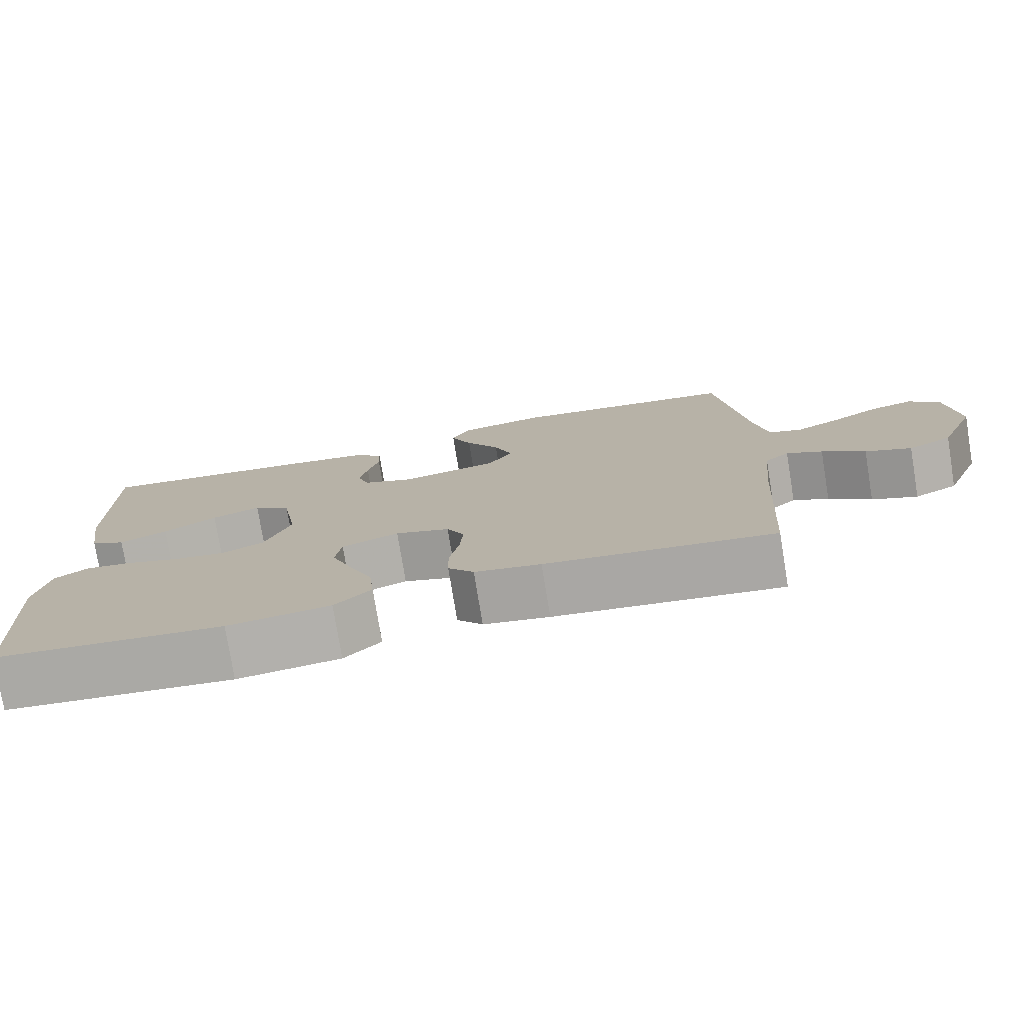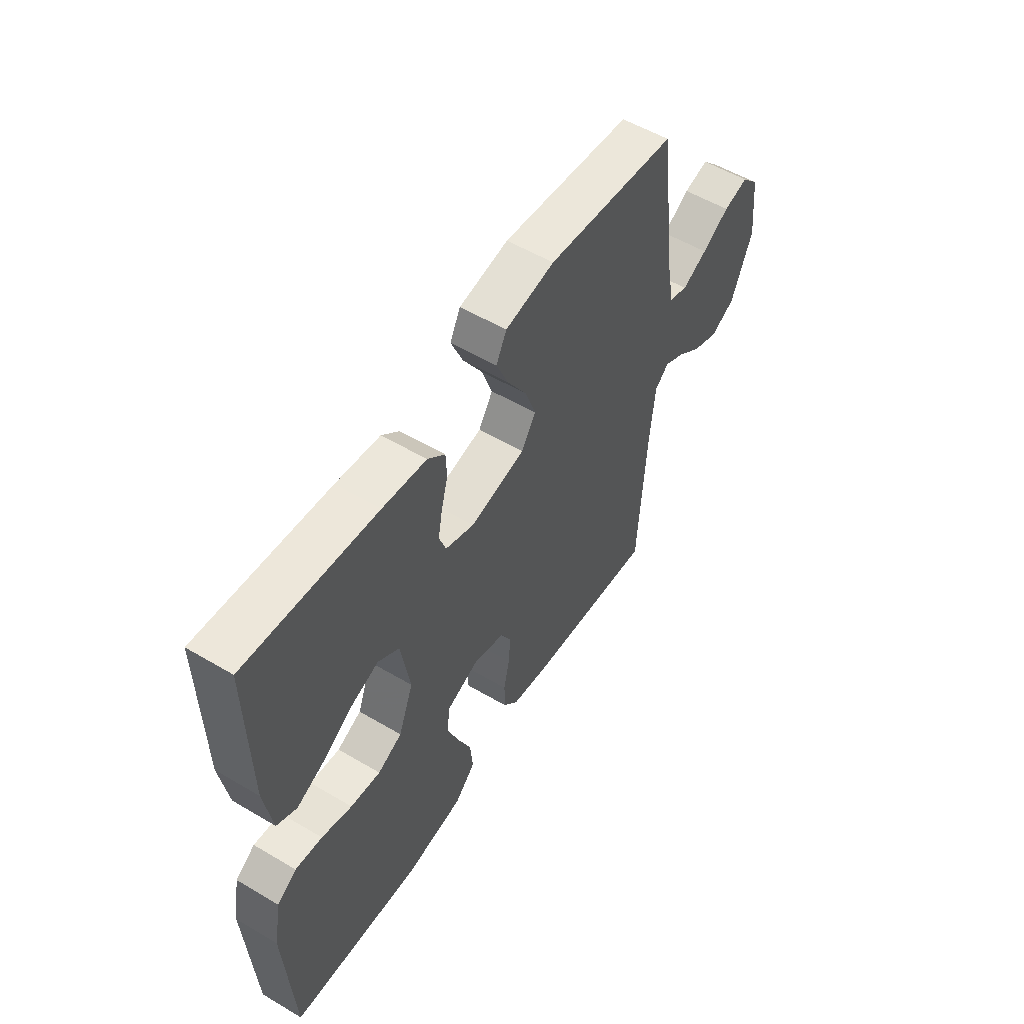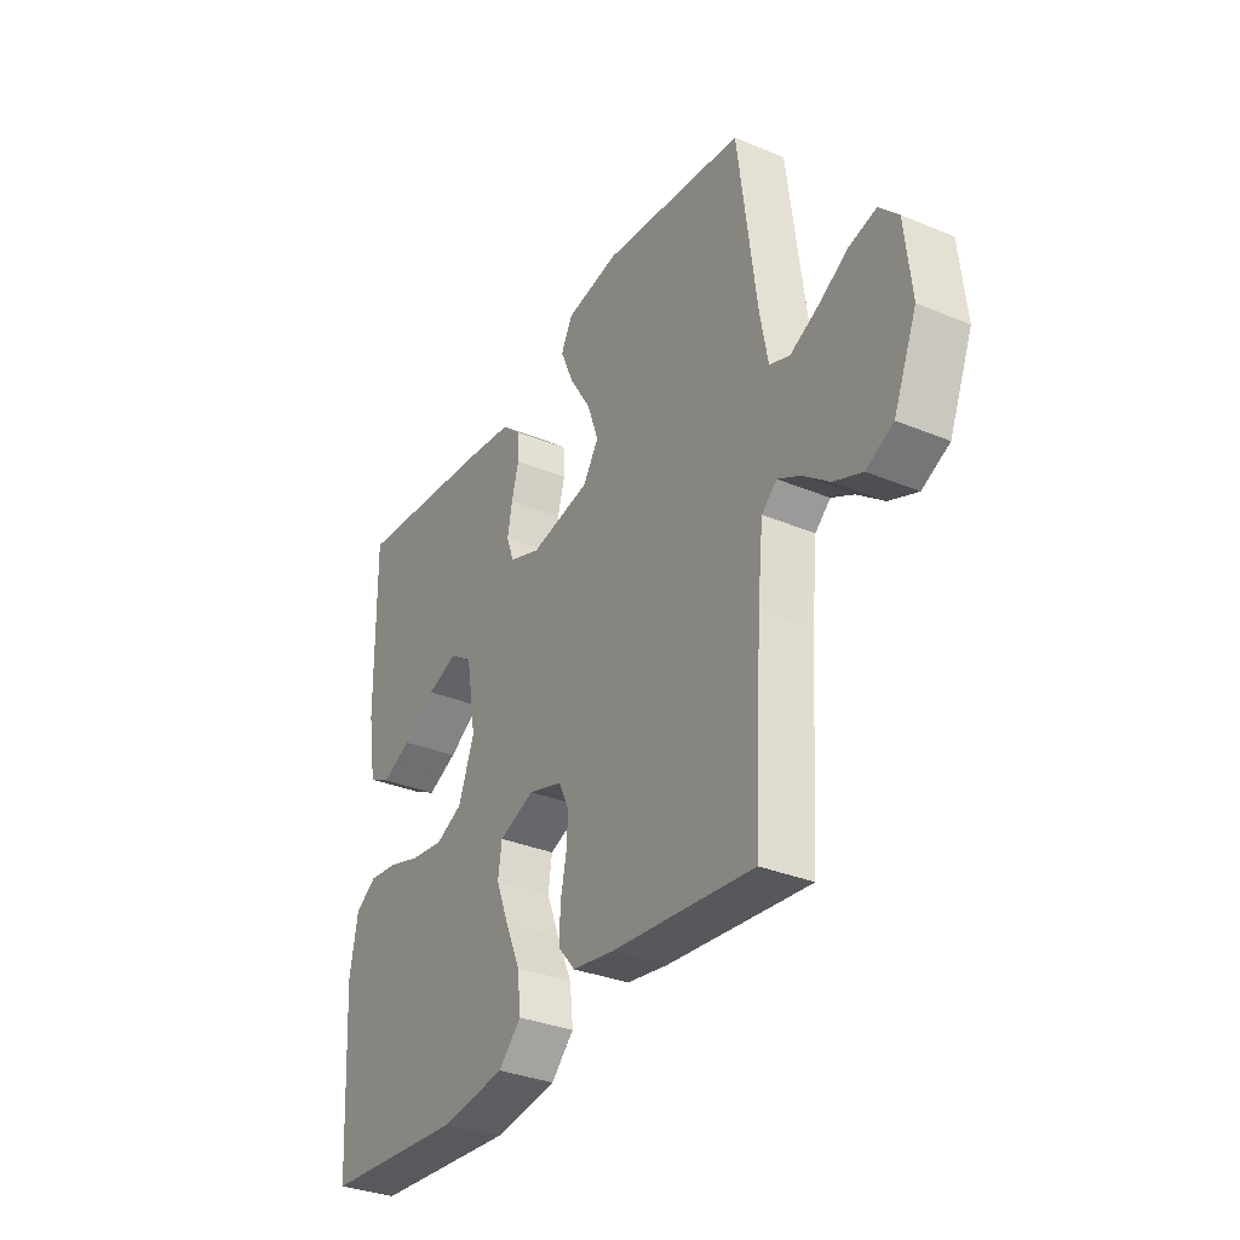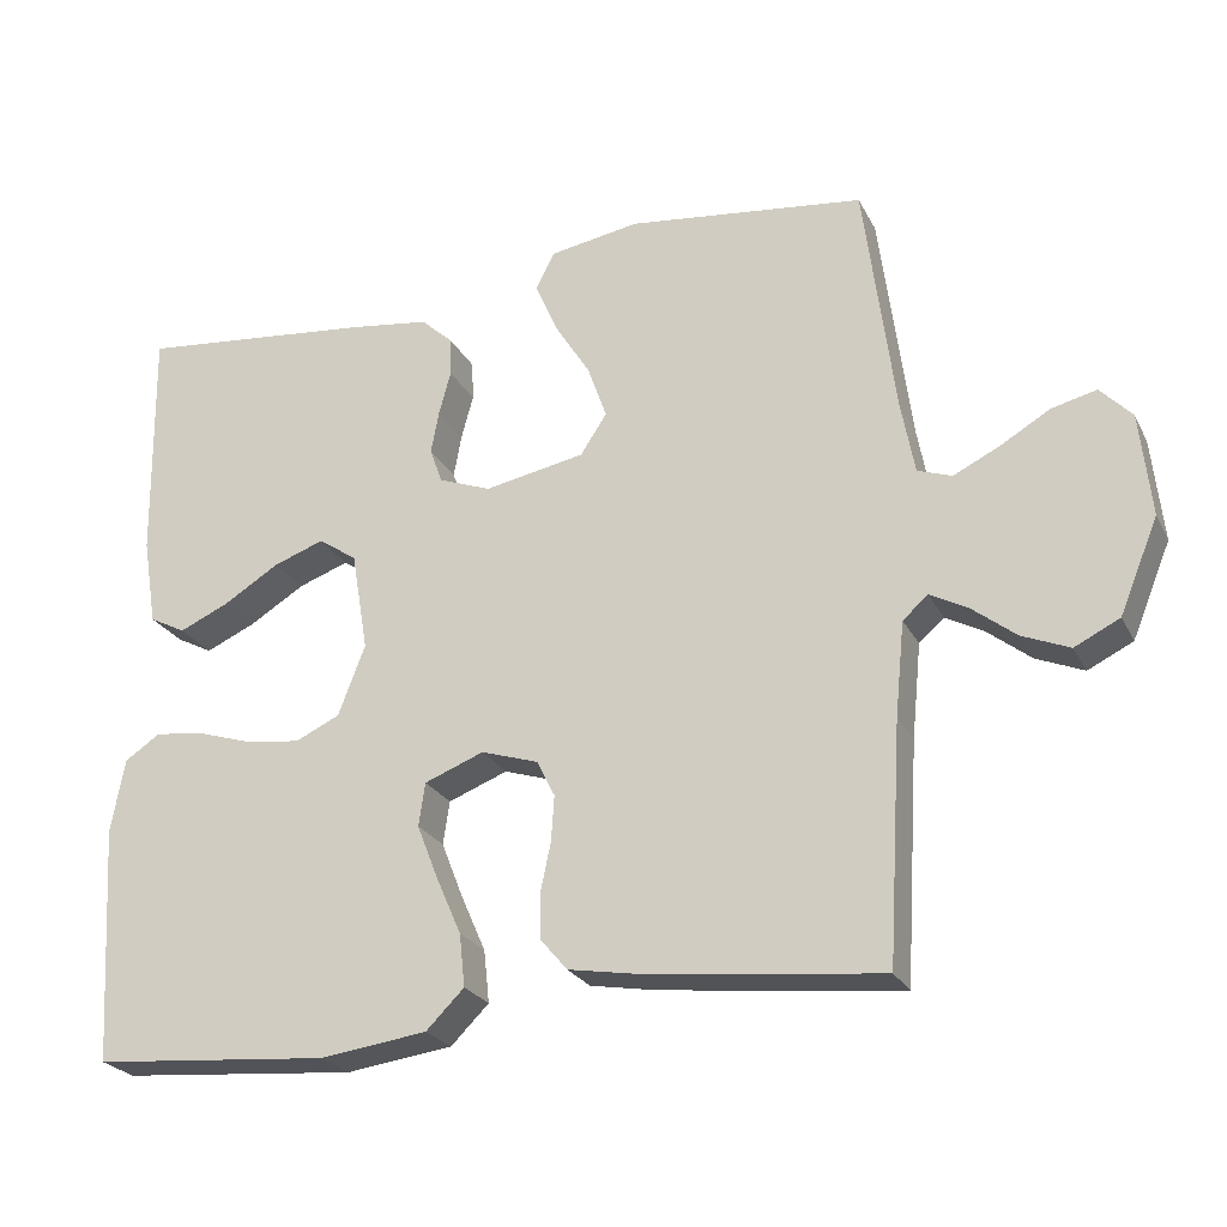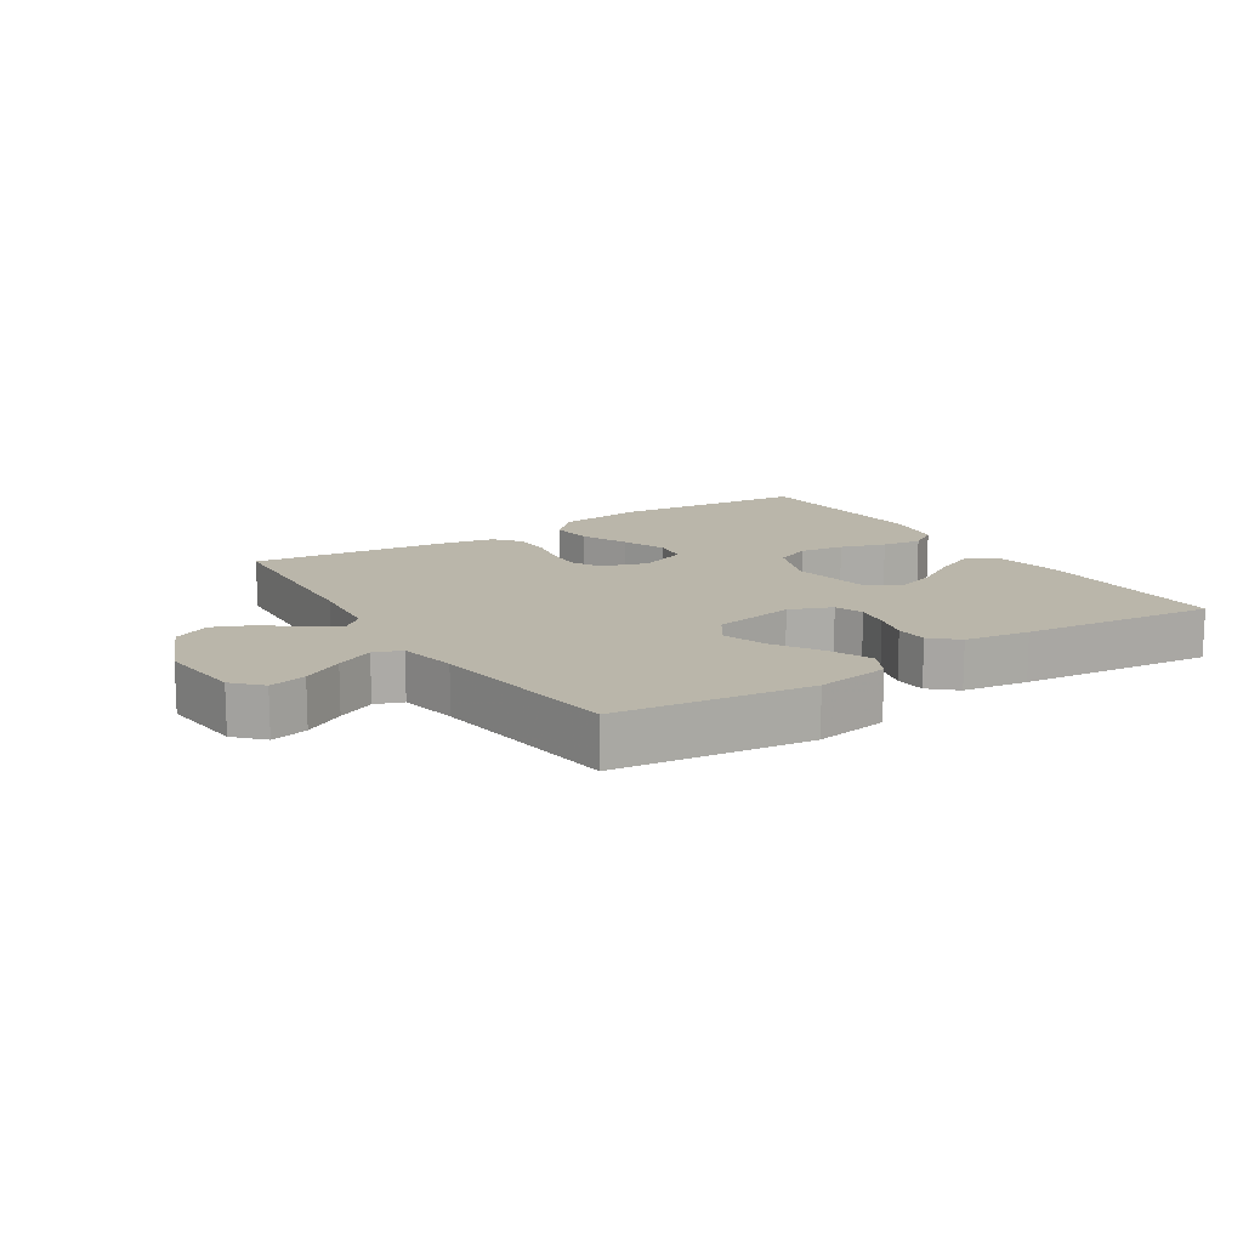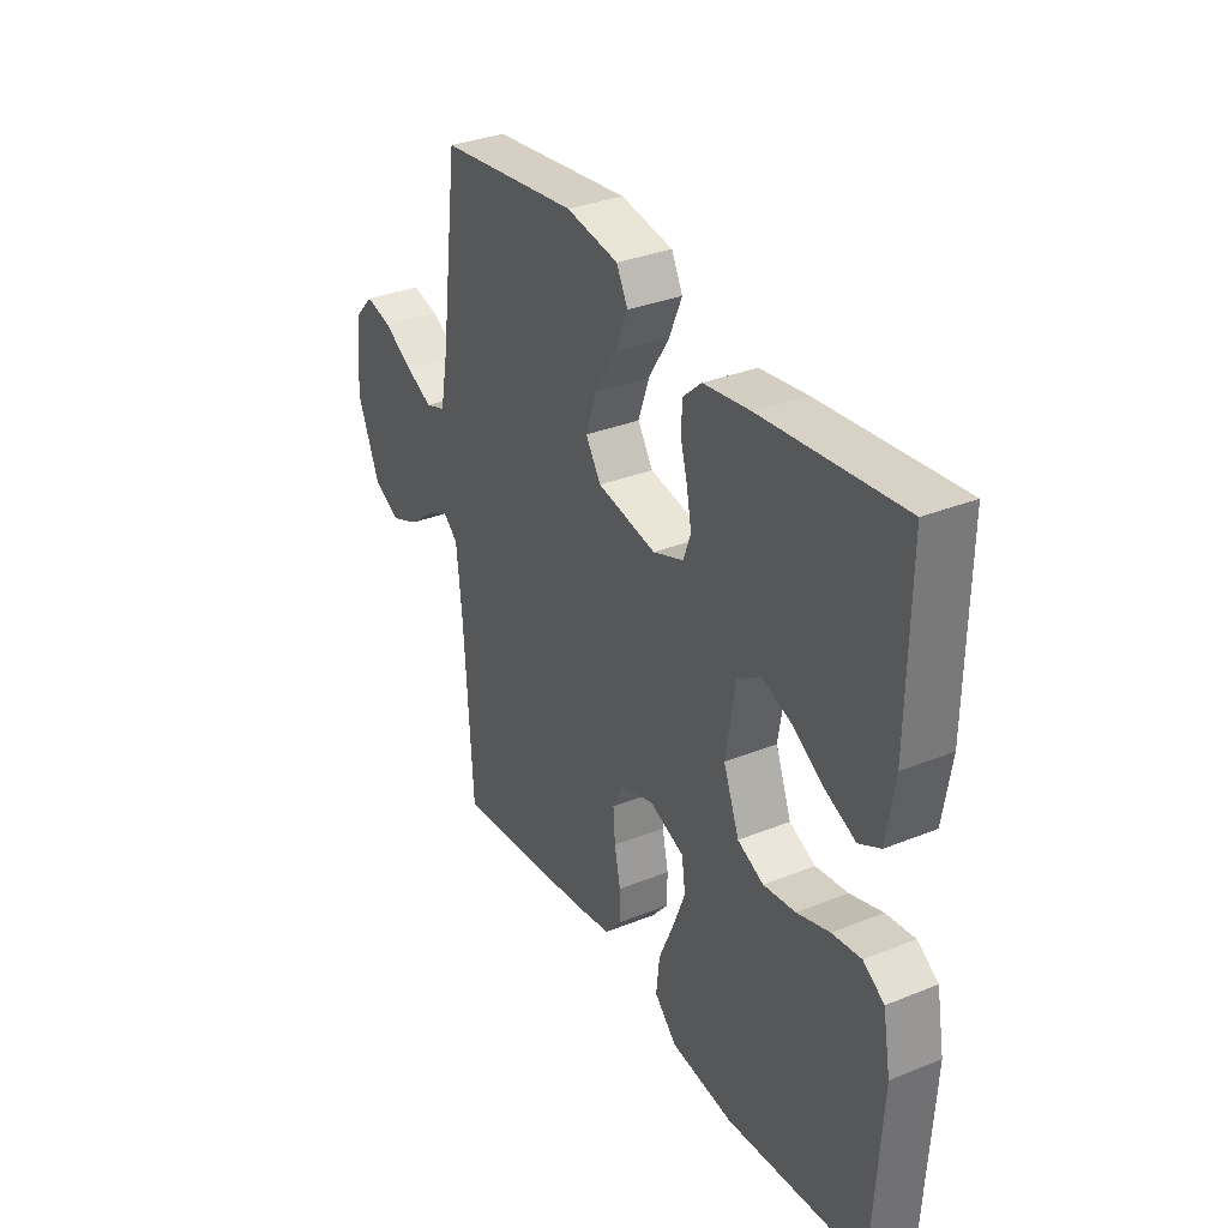
<metadata>
{"format":"obj","ext":"obj","renderer":"f3d","projection":"perspective","resolution":1024,"background":"white","views":[{"elev":-77.0,"azim":-170.7,"up":"+Z"},{"elev":54.9,"azim":122.0,"up":"+Z"},{"elev":-33.2,"azim":-119.7,"up":"+Z"},{"elev":-24.4,"azim":-158.3,"up":"+Z"},{"elev":13.8,"azim":-32.3,"up":"+Y"},{"elev":33.1,"azim":61.0,"up":"+Z"}]}
</metadata>
<code>
v 0.5 0.07 -0.5
v 0.2 0.07 -0.525
v 0.065 0.07 -0.507
v 0.017 0.07 -0.459
v 0.024 0.07 -0.393
v 0.056 0.07 -0.32
v 0.083 0.07 -0.251
v 0.075 0.07 -0.196
v 0 0.07 -0.167
v -0.072 0.07 -0.19
v -0.095 0.07 -0.236
v -0.091 0.07 -0.294
v -0.078 0.07 -0.356
v -0.079 0.07 -0.412
v -0.113 0.07 -0.452
v -0.2 0.07 -0.467
v -0.5 0.07 -0.5
v -0.518 0.07 -0.2
v -0.53 0.07 -0.081
v -0.562 0.07 -0.053
v -0.609 0.07 -0.078
v -0.665 0.07 -0.122
v -0.725 0.07 -0.147
v -0.782 0.07 -0.119
v -0.831 0.07 0
v -0.817 0.07 0.131
v -0.777 0.07 0.173
v -0.72 0.07 0.159
v -0.657 0.07 0.122
v -0.599 0.07 0.094
v -0.556 0.07 0.109
v -0.539 0.07 0.2
v -0.5 0.07 0.5
v -0.2 0.07 0.536
v -0.087 0.07 0.517
v -0.063 0.07 0.47
v -0.091 0.07 0.405
v -0.136 0.07 0.333
v -0.16 0.07 0.265
v -0.127 0.07 0.214
v 0 0.07 0.19
v 0.066 0.07 0.215
v 0.082 0.07 0.259
v 0.072 0.07 0.313
v 0.057 0.07 0.369
v 0.059 0.07 0.419
v 0.099 0.07 0.455
v 0.2 0.07 0.469
v 0.5 0.07 0.5
v 0.496 0.07 0.2
v 0.478 0.07 0.089
v 0.432 0.07 0.065
v 0.369 0.07 0.093
v 0.299 0.07 0.136
v 0.235 0.07 0.159
v 0.186 0.07 0.126
v 0.165 0.07 0
v 0.199 0.07 -0.089
v 0.255 0.07 -0.115
v 0.324 0.07 -0.106
v 0.394 0.07 -0.084
v 0.456 0.07 -0.076
v 0.501 0.07 -0.106
v 0.518 0.07 -0.2
v 0.5 0 -0.5
v 0.2 0 -0.525
v 0.065 0 -0.507
v 0.017 0 -0.459
v 0.024 0 -0.393
v 0.056 0 -0.32
v 0.083 0 -0.251
v 0.075 0 -0.196
v 0 0 -0.167
v -0.072 0 -0.19
v -0.095 0 -0.236
v -0.091 0 -0.294
v -0.078 0 -0.356
v -0.079 0 -0.412
v -0.113 0 -0.452
v -0.2 0 -0.467
v -0.5 0 -0.5
v -0.518 0 -0.2
v -0.53 0 -0.081
v -0.562 0 -0.053
v -0.609 0 -0.078
v -0.665 0 -0.122
v -0.725 0 -0.147
v -0.782 0 -0.119
v -0.831 0 0
v -0.817 0 0.131
v -0.777 0 0.173
v -0.72 0 0.159
v -0.657 0 0.122
v -0.599 0 0.094
v -0.556 0 0.109
v -0.539 0 0.2
v -0.5 0 0.5
v -0.2 0 0.536
v -0.087 0 0.517
v -0.063 0 0.47
v -0.091 0 0.405
v -0.136 0 0.333
v -0.16 0 0.265
v -0.127 0 0.214
v 0 0 0.19
v 0.066 0 0.215
v 0.082 0 0.259
v 0.072 0 0.313
v 0.057 0 0.369
v 0.059 0 0.419
v 0.099 0 0.455
v 0.2 0 0.469
v 0.5 0 0.5
v 0.496 0 0.2
v 0.478 0 0.089
v 0.432 0 0.065
v 0.369 0 0.093
v 0.299 0 0.136
v 0.235 0 0.159
v 0.186 0 0.126
v 0.165 0 0
v 0.199 0 -0.089
v 0.255 0 -0.115
v 0.324 0 -0.106
v 0.394 0 -0.084
v 0.456 0 -0.076
v 0.501 0 -0.106
v 0.518 0 -0.2
f 4 5 6
f 3 4 6
f 2 3 6
f 1 2 6
f 64 1 6
f 63 64 6
f 62 63 6
f 61 62 6
f 60 61 6
f 59 60 6 7
f 58 59 7 8
f 57 58 8 9
f 56 57 9 10
f 52 53 54
f 51 52 54
f 50 51 54
f 49 50 54
f 48 49 54
f 47 48 54
f 46 47 54
f 45 46 54
f 44 45 54
f 43 44 54 55
f 42 43 55 56
f 36 37 38
f 35 36 38
f 34 35 38
f 33 34 38
f 32 33 38
f 31 32 38 39
f 27 28 29
f 26 27 29
f 25 26 29
f 24 25 29
f 23 24 29
f 22 23 29
f 21 22 29
f 20 21 29 30
f 19 20 30 31
f 16 17 18
f 15 16 18
f 14 15 18
f 13 14 18
f 12 13 18
f 11 12 18 19
f 31 39 40
f 19 31 40
f 11 19 40
f 10 11 40
f 56 10 40 41
f 41 42 56
f 70 69 68
f 70 68 67
f 70 67 66
f 70 66 65
f 70 65 128
f 70 128 127
f 70 127 126
f 70 126 125
f 70 125 124
f 71 70 124 123
f 72 71 123 122
f 73 72 122 121
f 74 73 121 120
f 118 117 116
f 118 116 115
f 118 115 114
f 118 114 113
f 118 113 112
f 118 112 111
f 118 111 110
f 118 110 109
f 118 109 108
f 119 118 108 107
f 120 119 107 106
f 102 101 100
f 102 100 99
f 102 99 98
f 102 98 97
f 102 97 96
f 103 102 96 95
f 93 92 91
f 93 91 90
f 93 90 89
f 93 89 88
f 93 88 87
f 93 87 86
f 93 86 85
f 94 93 85 84
f 95 94 84 83
f 82 81 80
f 82 80 79
f 82 79 78
f 82 78 77
f 82 77 76
f 83 82 76 75
f 104 103 95
f 104 95 83
f 104 83 75
f 104 75 74
f 105 104 74 120
f 120 106 105
f 1 65 66 2
f 2 66 67 3
f 3 67 68 4
f 4 68 69 5
f 5 69 70 6
f 6 70 71 7
f 7 71 72 8
f 8 72 73 9
f 9 73 74 10
f 10 74 75 11
f 11 75 76 12
f 12 76 77 13
f 13 77 78 14
f 14 78 79 15
f 15 79 80 16
f 16 80 81 17
f 17 81 82 18
f 18 82 83 19
f 19 83 84 20
f 20 84 85 21
f 21 85 86 22
f 22 86 87 23
f 23 87 88 24
f 24 88 89 25
f 25 89 90 26
f 26 90 91 27
f 27 91 92 28
f 28 92 93 29
f 29 93 94 30
f 30 94 95 31
f 31 95 96 32
f 32 96 97 33
f 33 97 98 34
f 34 98 99 35
f 35 99 100 36
f 36 100 101 37
f 37 101 102 38
f 38 102 103 39
f 39 103 104 40
f 40 104 105 41
f 41 105 106 42
f 42 106 107 43
f 43 107 108 44
f 44 108 109 45
f 45 109 110 46
f 46 110 111 47
f 47 111 112 48
f 48 112 113 49
f 49 113 114 50
f 50 114 115 51
f 51 115 116 52
f 52 116 117 53
f 53 117 118 54
f 54 118 119 55
f 55 119 120 56
f 56 120 121 57
f 57 121 122 58
f 58 122 123 59
f 59 123 124 60
f 60 124 125 61
f 61 125 126 62
f 62 126 127 63
f 63 127 128 64
f 64 128 65 1

</code>
